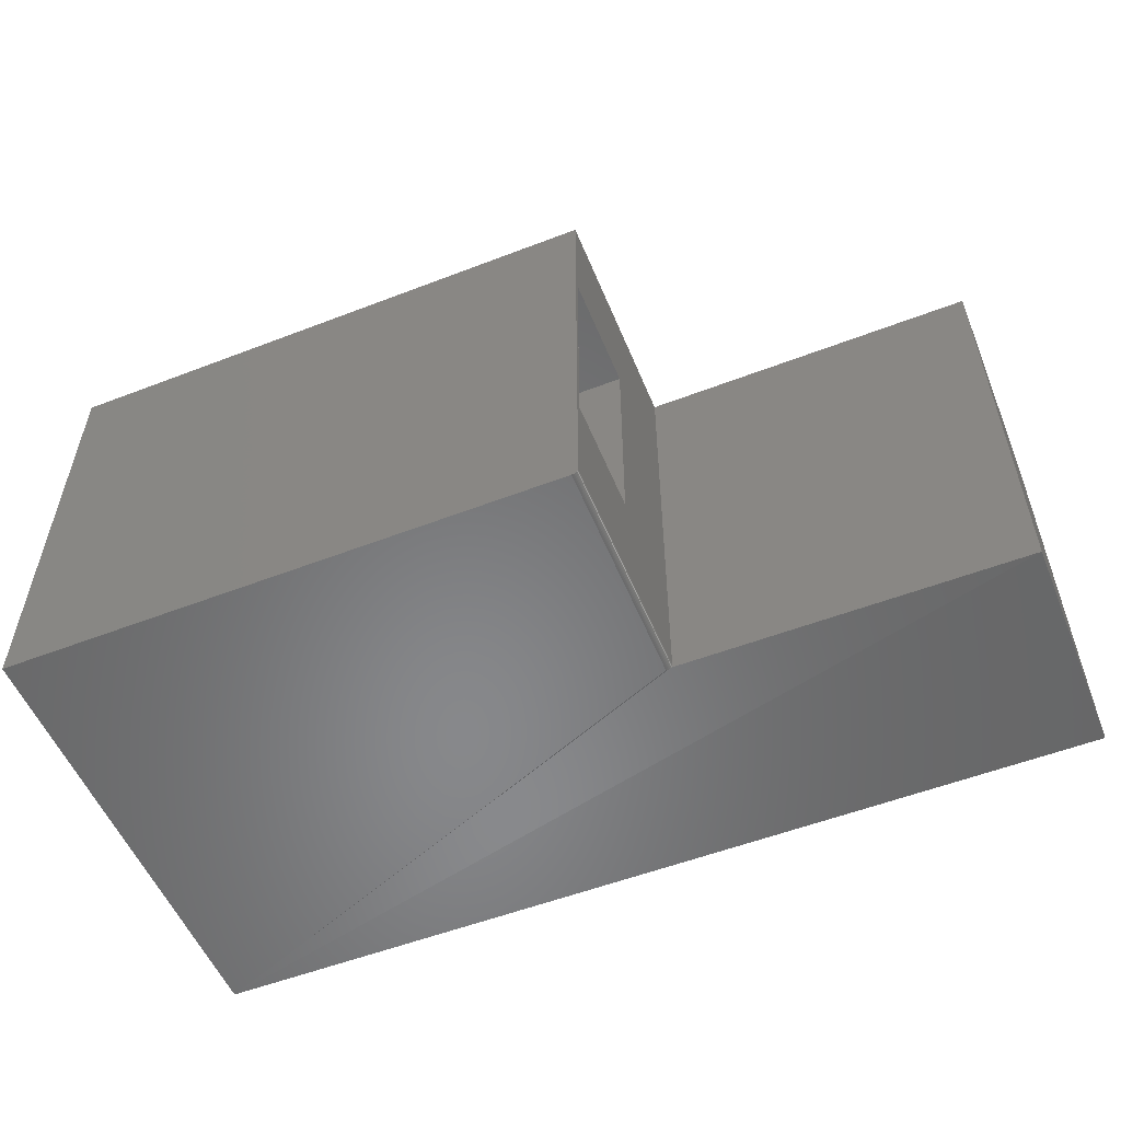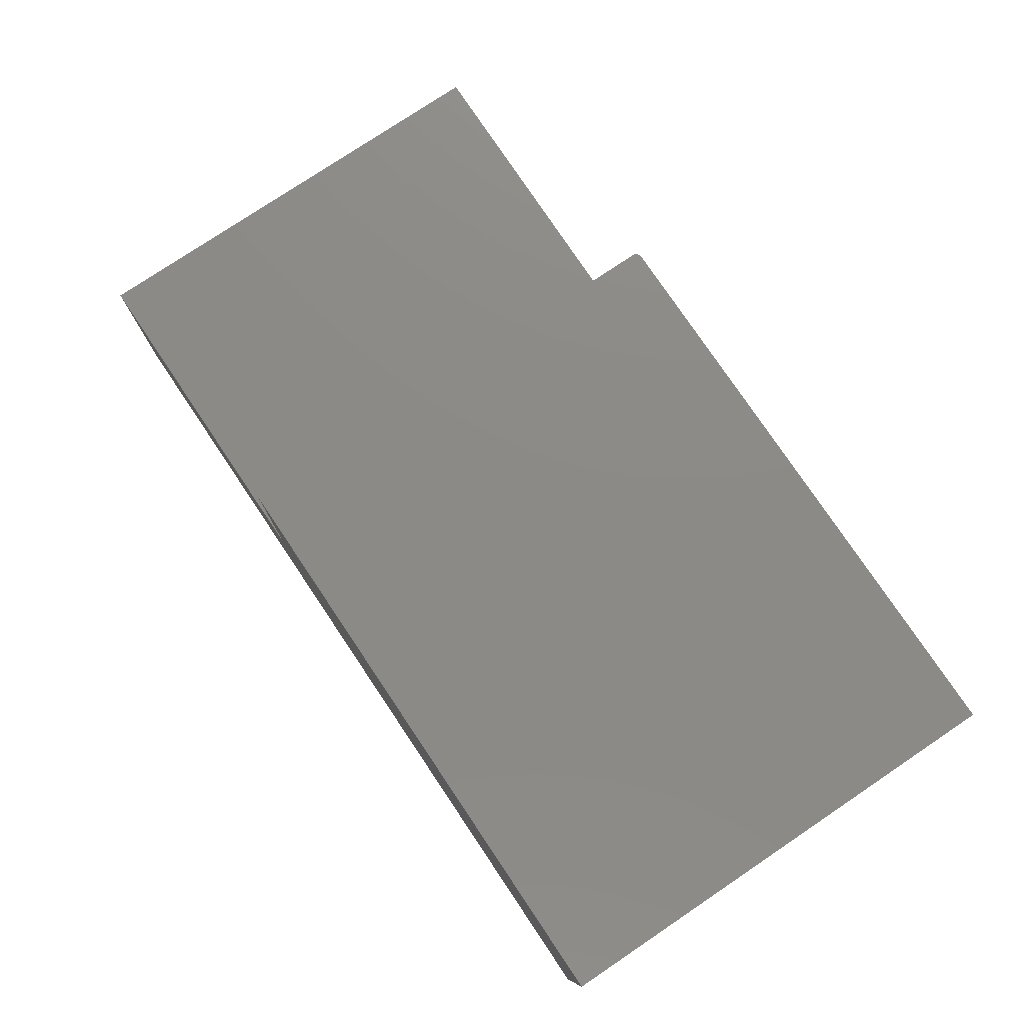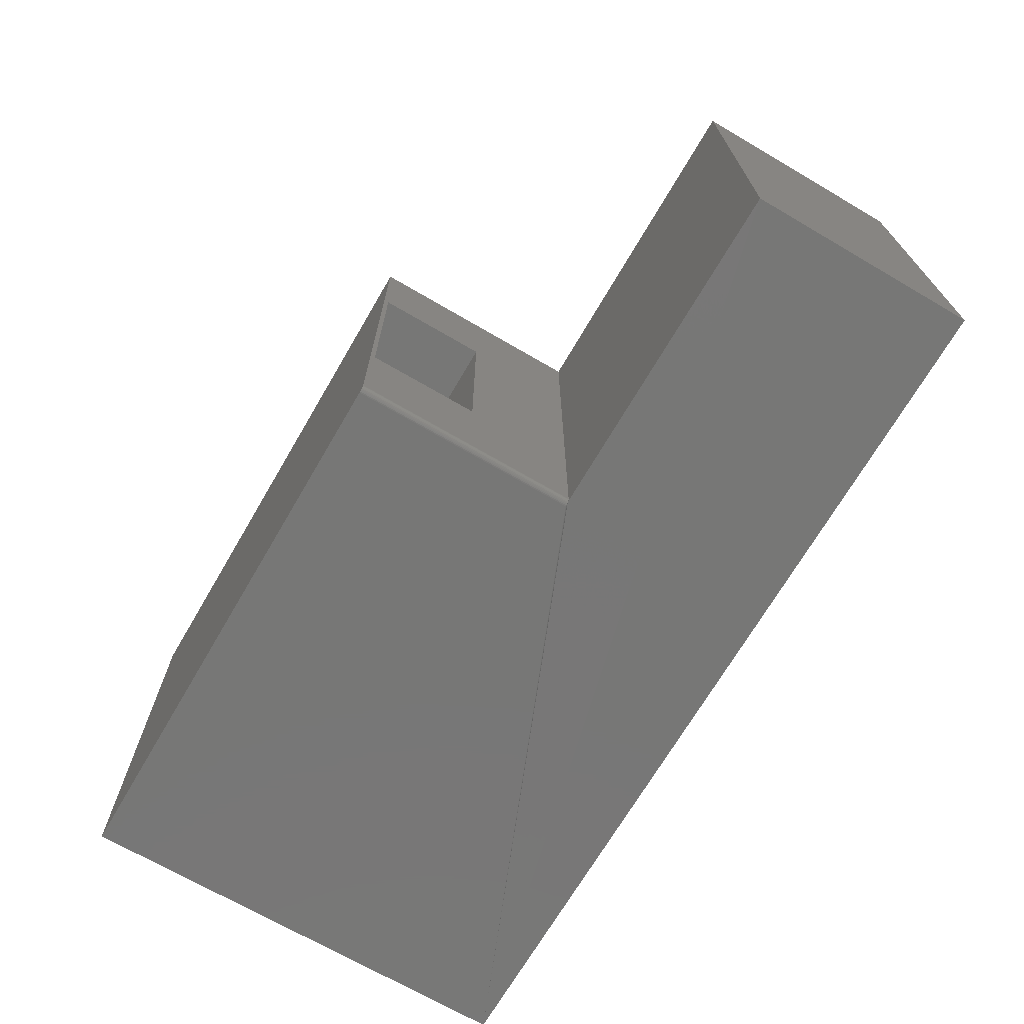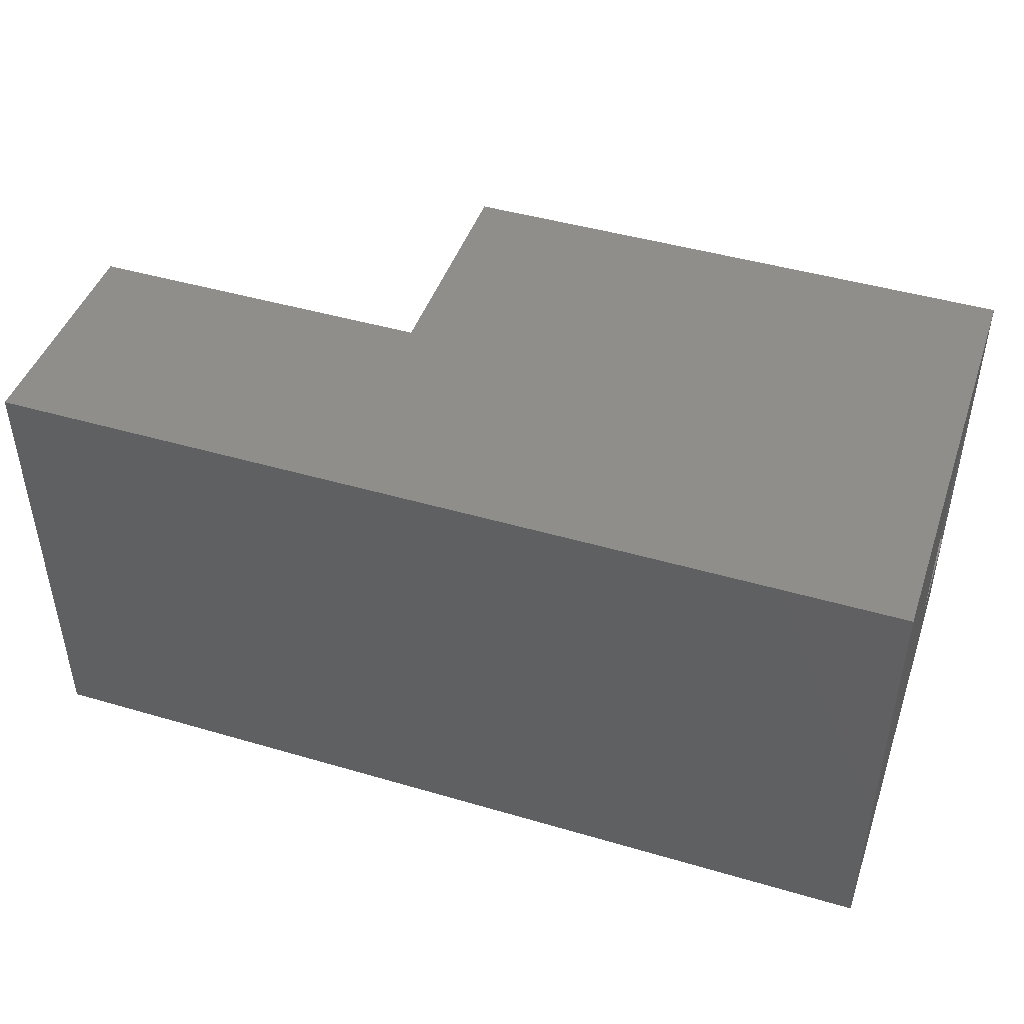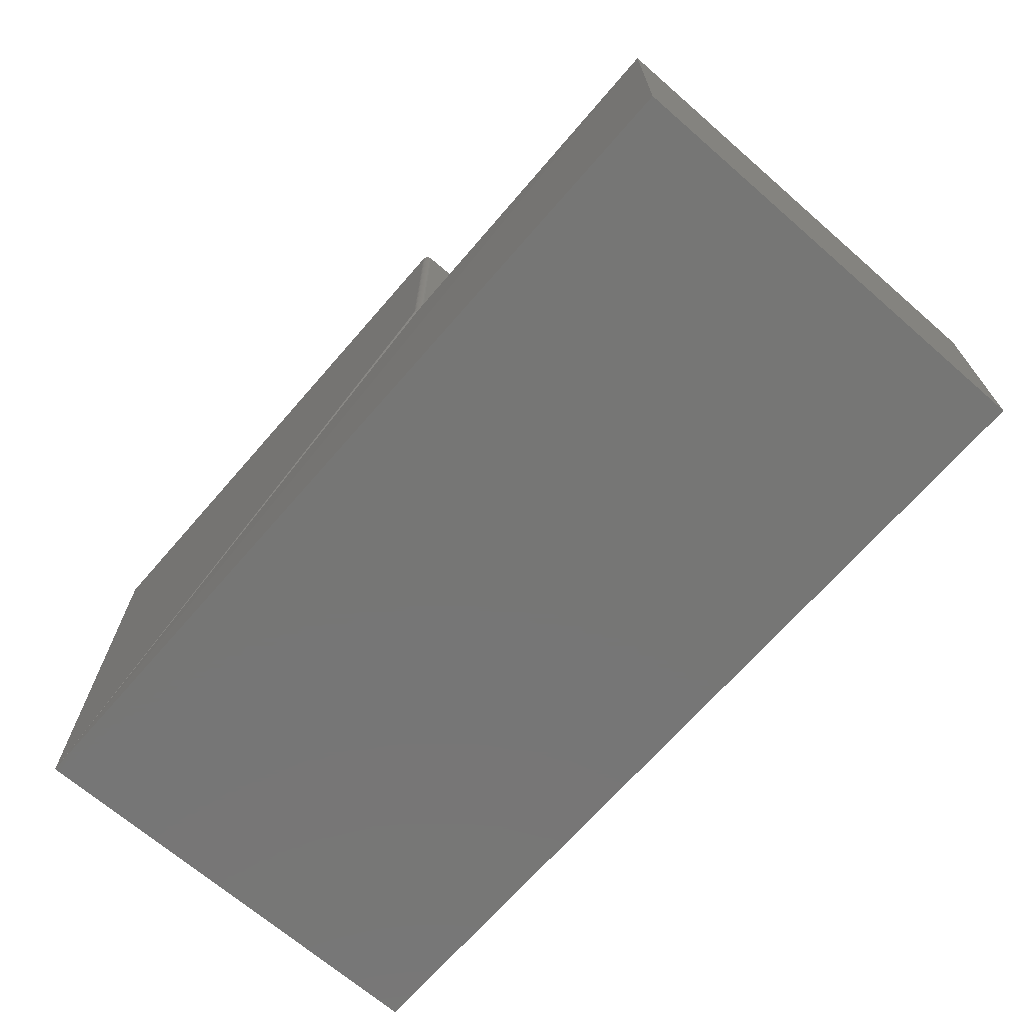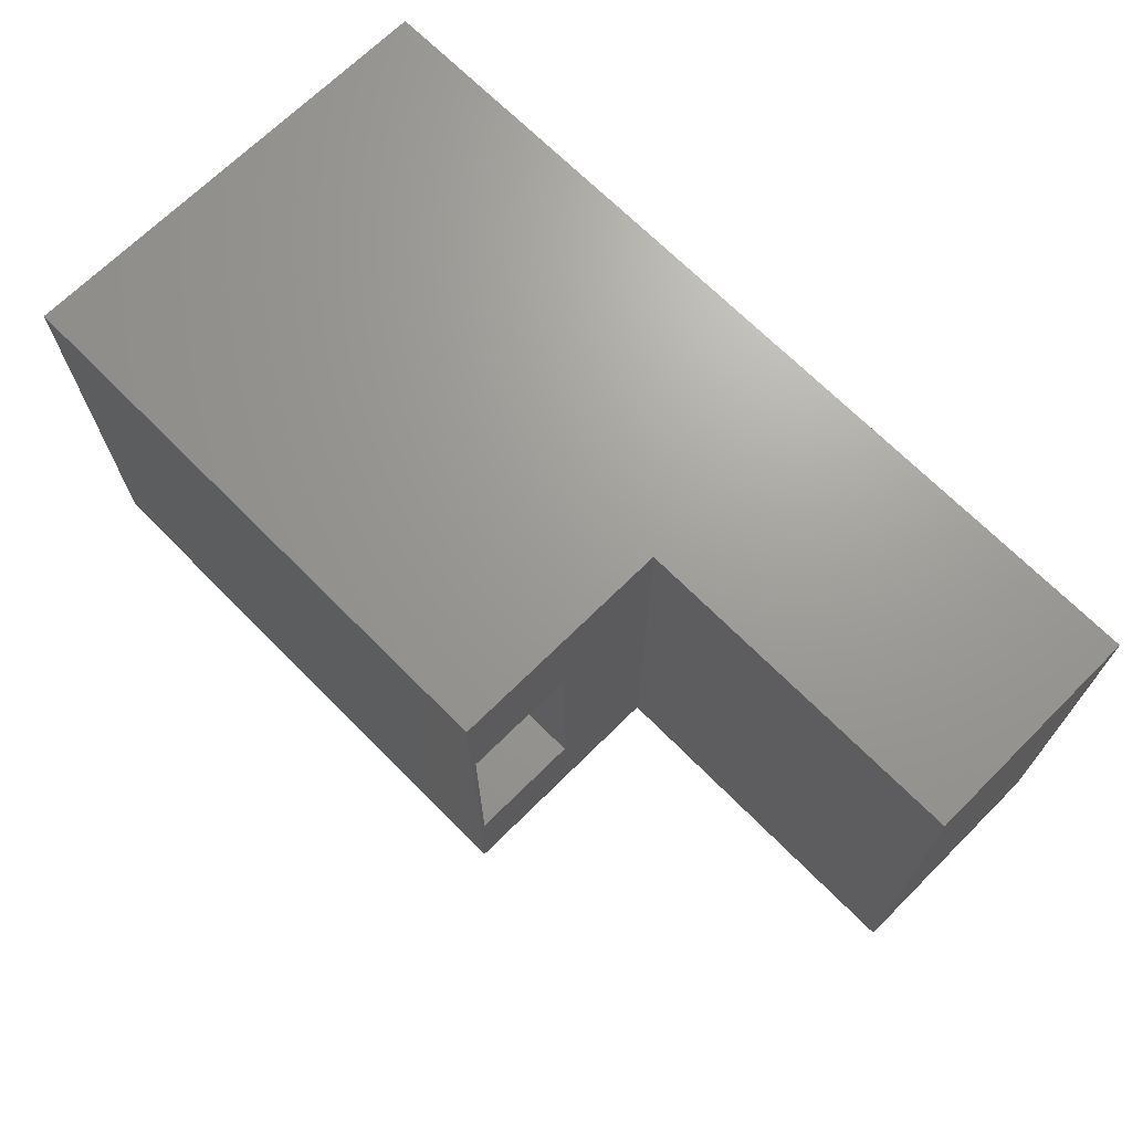
<metadata>
{"format":"stl","ext":"stl","renderer":"f3d","projection":"perspective","resolution":1024,"background":"white","views":[{"elev":-54.5,"azim":22.2,"up":"+Y"},{"elev":77.4,"azim":-123.9,"up":"+Z"},{"elev":-69.8,"azim":59.7,"up":"+Y"},{"elev":45.2,"azim":-161.3,"up":"+Y"},{"elev":-68.6,"azim":49.0,"up":"+Z"},{"elev":69.1,"azim":45.2,"up":"+Y"}]}
</metadata>
<code>
# stl→obj: 36 verts, 72 faces
v -0.375 -0.4219 0.1016
v -0.375 -0.4219 0.2422
v 0.3237 -0.4219 0.1016
v 0.3237 -0.4219 0.2422
v 0.3237 -0.1406 0.1016
v 0.3237 -0.1406 0.2422
v -0.375 -0.1406 0.1016
v -0.375 -0.1406 0.2422
v -0.375 -0.5625 0.2481
v -0.375 3.155e-17 0.2481
v -0.375 -0.5625 -0.3203
v -0.375 0 -0.3203
v 0.3237 -0.5547 0.2481
v 0.3237 -0.5547 -0.0361
v 0.3237 7.034e-17 0.2481
v 0.3237 5.456e-17 -0.0361
v 0.75 6.245e-17 -0.3203
v 0.75 7.823e-17 -0.0361
v 0.75 -0.5625 -0.3203
v 0.75 -0.5625 -0.0361
v 0.3214 -0.5602 -0.0361
v 0.3202 -0.5612 -0.0361
v 0.3189 -0.5619 -0.0361
v 0.3174 -0.5623 -0.0361
v 0.3159 -0.5625 -0.0361
v 0.3159 -0.5625 0.2481
v 0.3174 -0.5623 0.2481
v 0.3202 -0.5612 0.2481
v 0.3189 -0.5619 0.2481
v 0.3214 -0.5602 0.2481
v 0.3224 -0.559 0.2481
v 0.3231 -0.5577 0.2481
v 0.3235 -0.5562 0.2481
v 0.3235 -0.5562 -0.0361
v 0.3231 -0.5577 -0.0361
v 0.3224 -0.559 -0.0361
f 1 2 3
f 3 2 4
f 5 6 7
f 7 6 8
f 2 8 4
f 4 8 6
f 1 3 7
f 7 3 5
f 9 10 8
f 9 8 2
f 9 2 1
f 9 1 11
f 11 1 12
f 12 1 7
f 12 7 10
f 10 7 8
f 13 14 3
f 13 3 4
f 13 4 6
f 13 6 15
f 15 6 16
f 16 6 5
f 16 5 14
f 14 5 3
f 17 18 19
f 19 18 20
f 11 19 20
f 11 20 21
f 11 21 22
f 11 22 23
f 11 23 24
f 11 24 25
f 11 25 26
f 11 26 9
f 26 27 28
f 28 27 29
f 10 9 26
f 10 26 28
f 10 28 30
f 10 30 31
f 10 31 32
f 10 32 33
f 10 33 13
f 10 13 15
f 14 18 16
f 20 18 14
f 20 14 34
f 20 34 35
f 20 35 36
f 20 36 21
f 11 12 19
f 19 12 17
f 14 13 34
f 34 13 33
f 34 33 35
f 35 33 32
f 35 32 36
f 36 32 31
f 36 31 21
f 21 31 30
f 21 30 22
f 22 30 28
f 22 28 23
f 23 28 29
f 23 29 24
f 24 29 27
f 24 27 25
f 25 27 26
f 15 16 10
f 10 16 12
f 16 18 12
f 12 18 17

</code>
